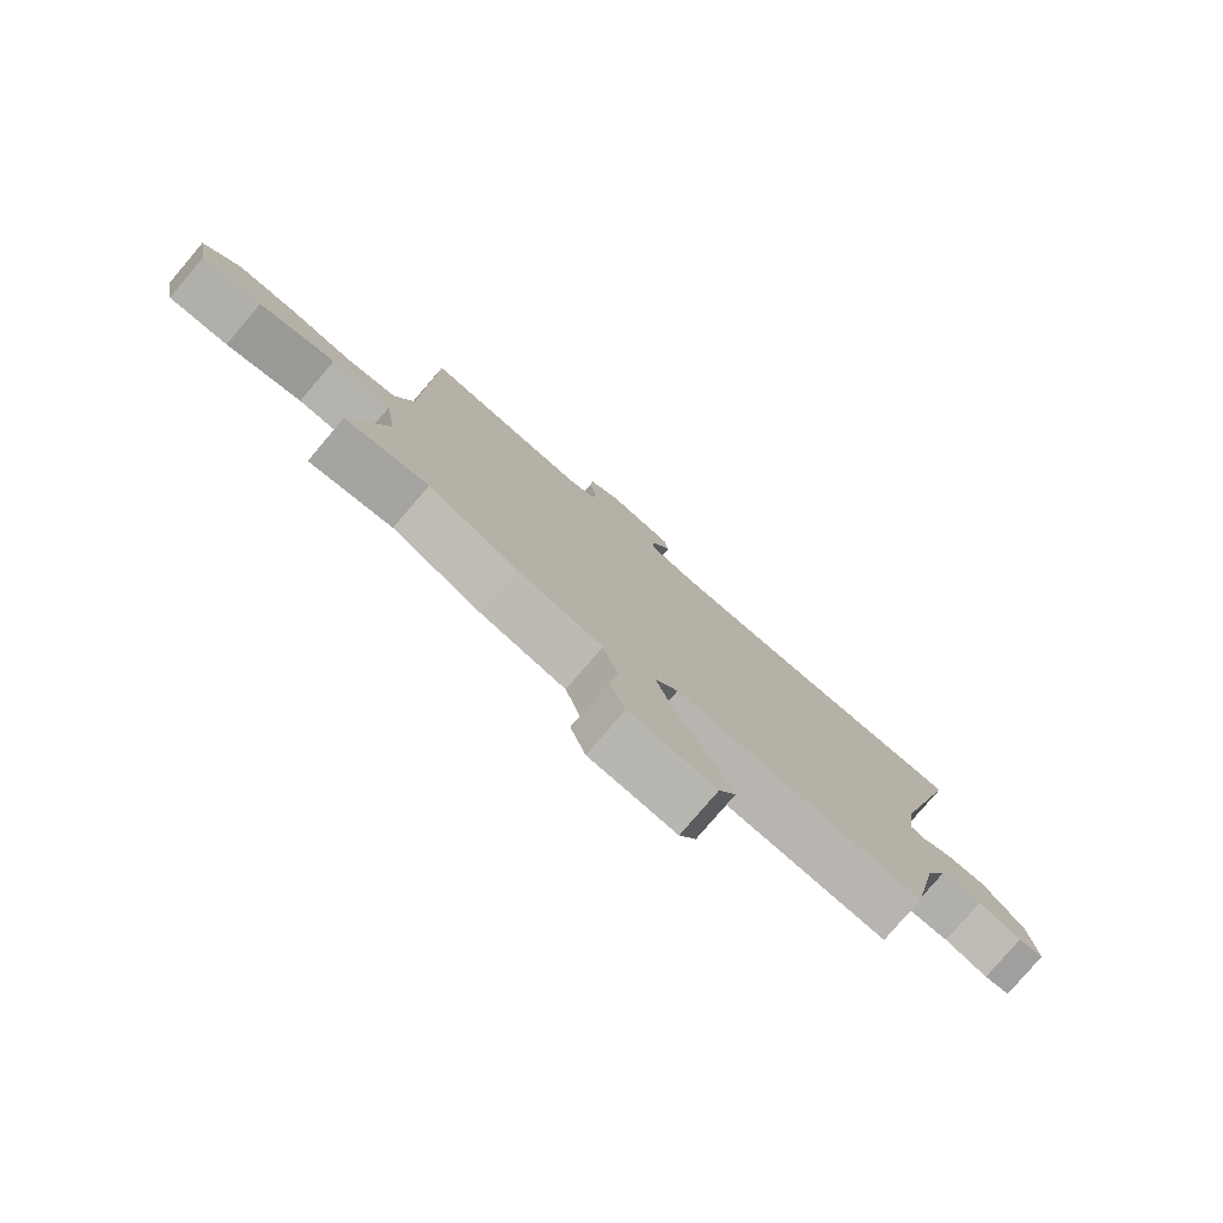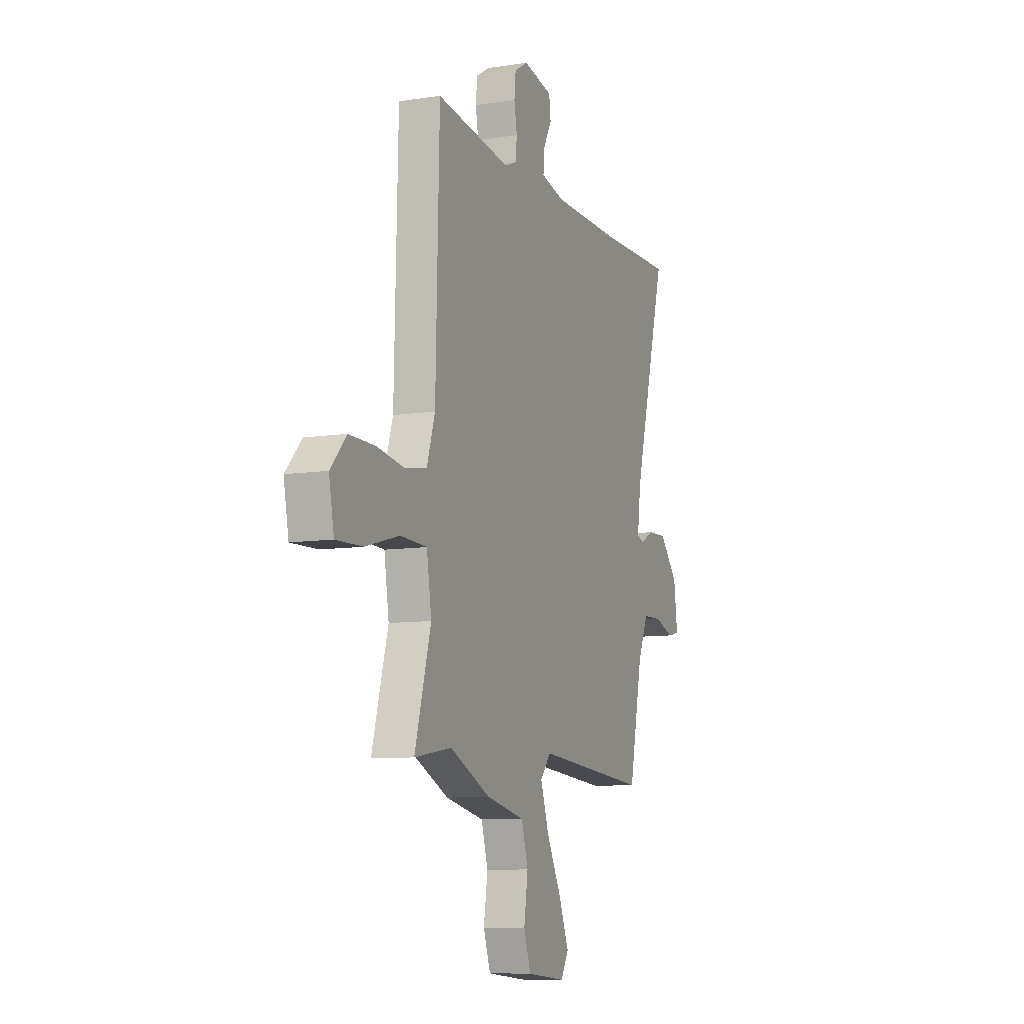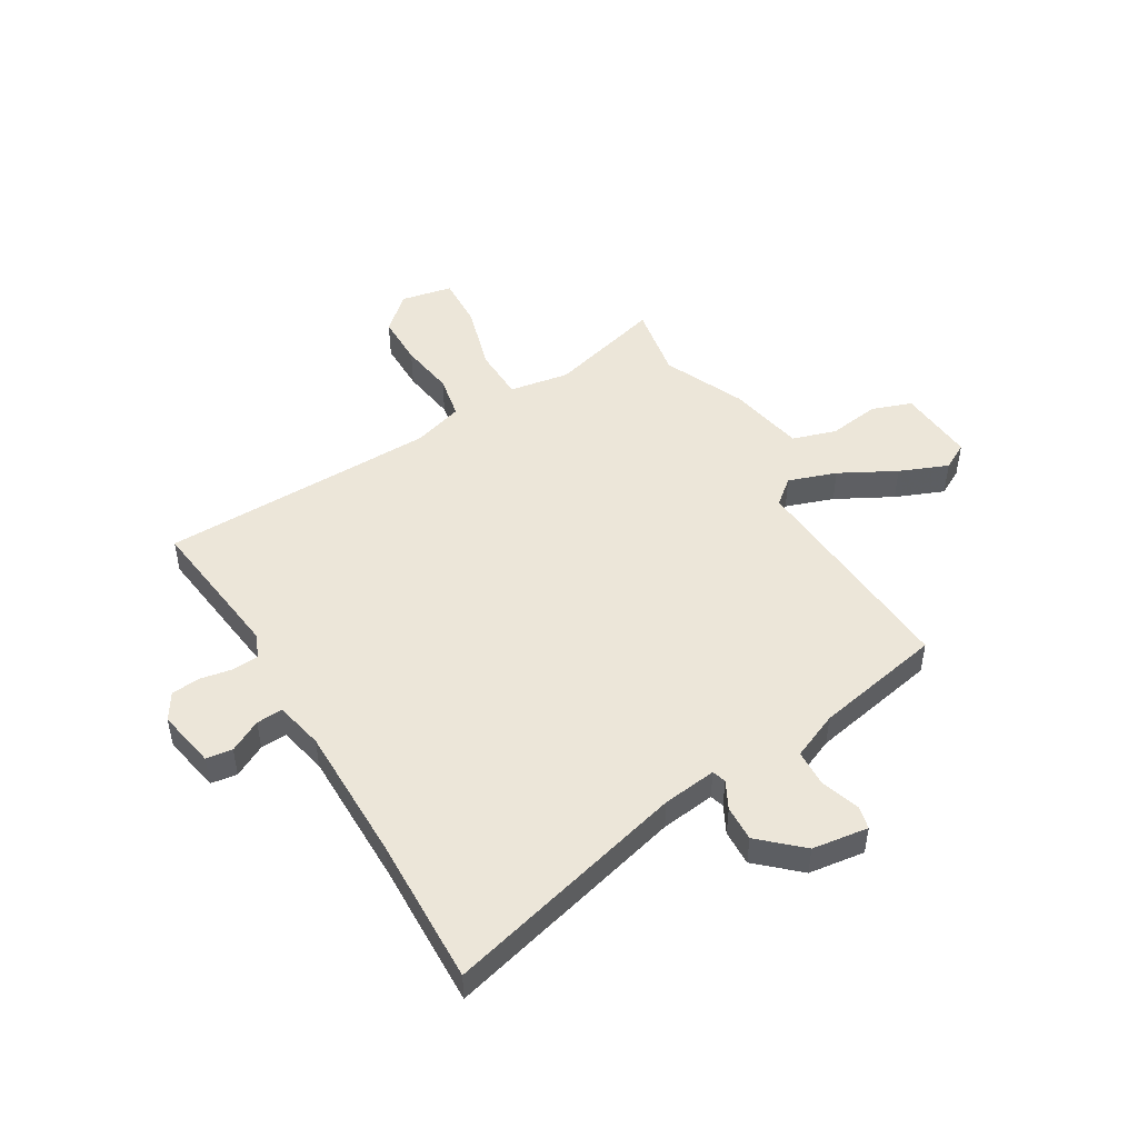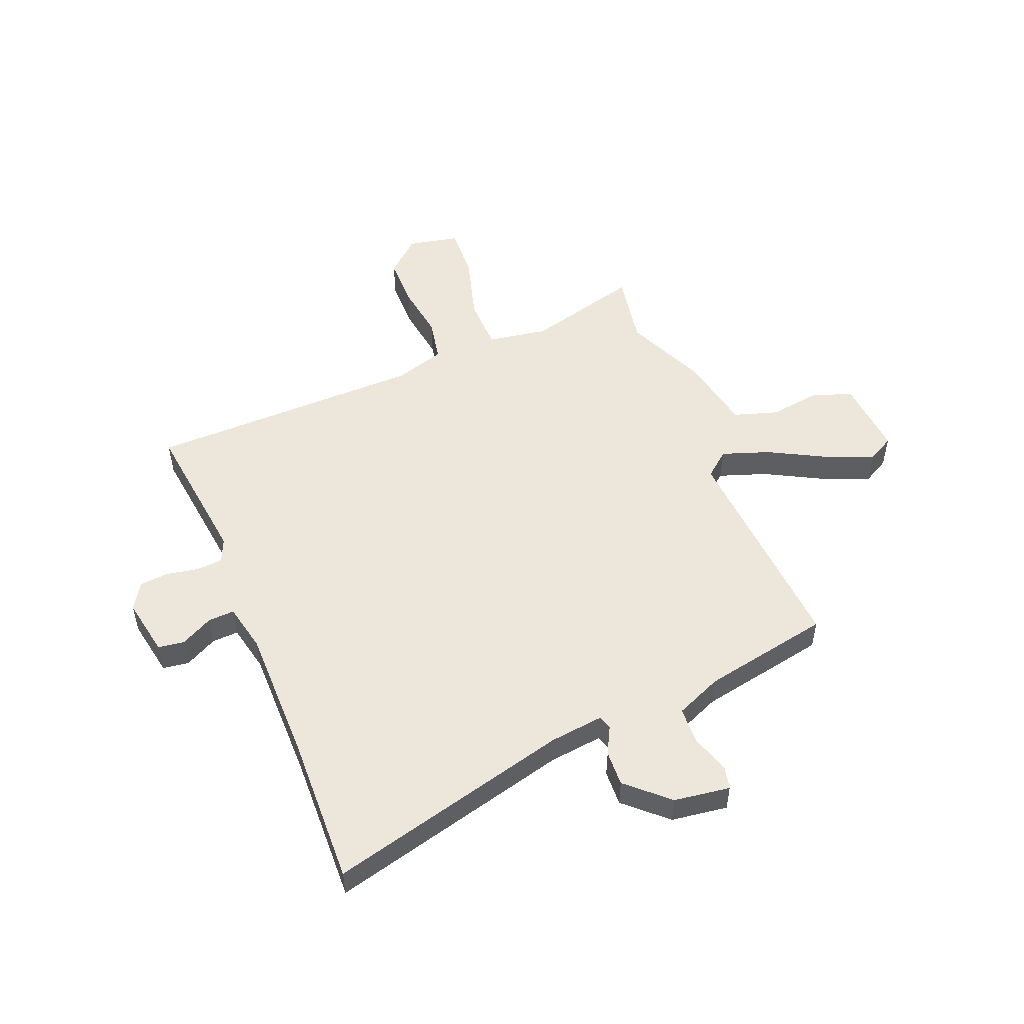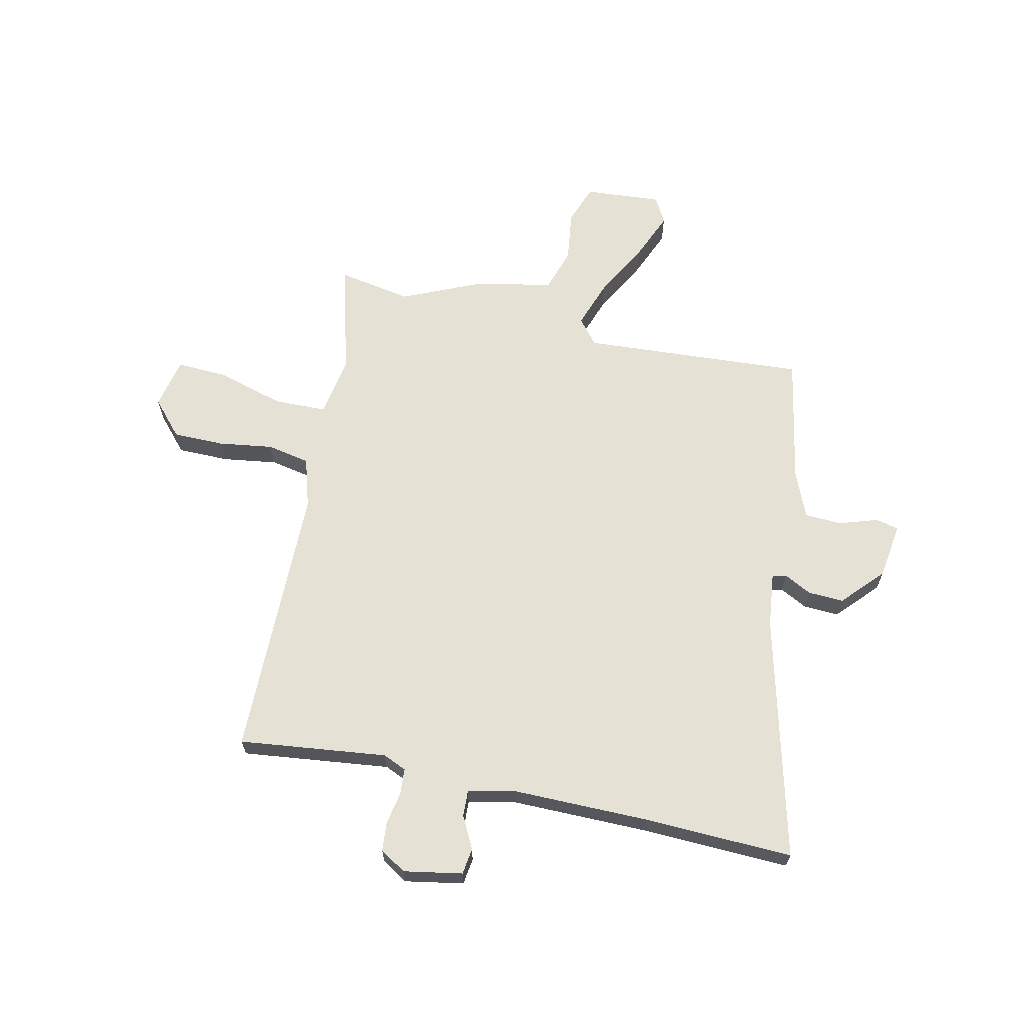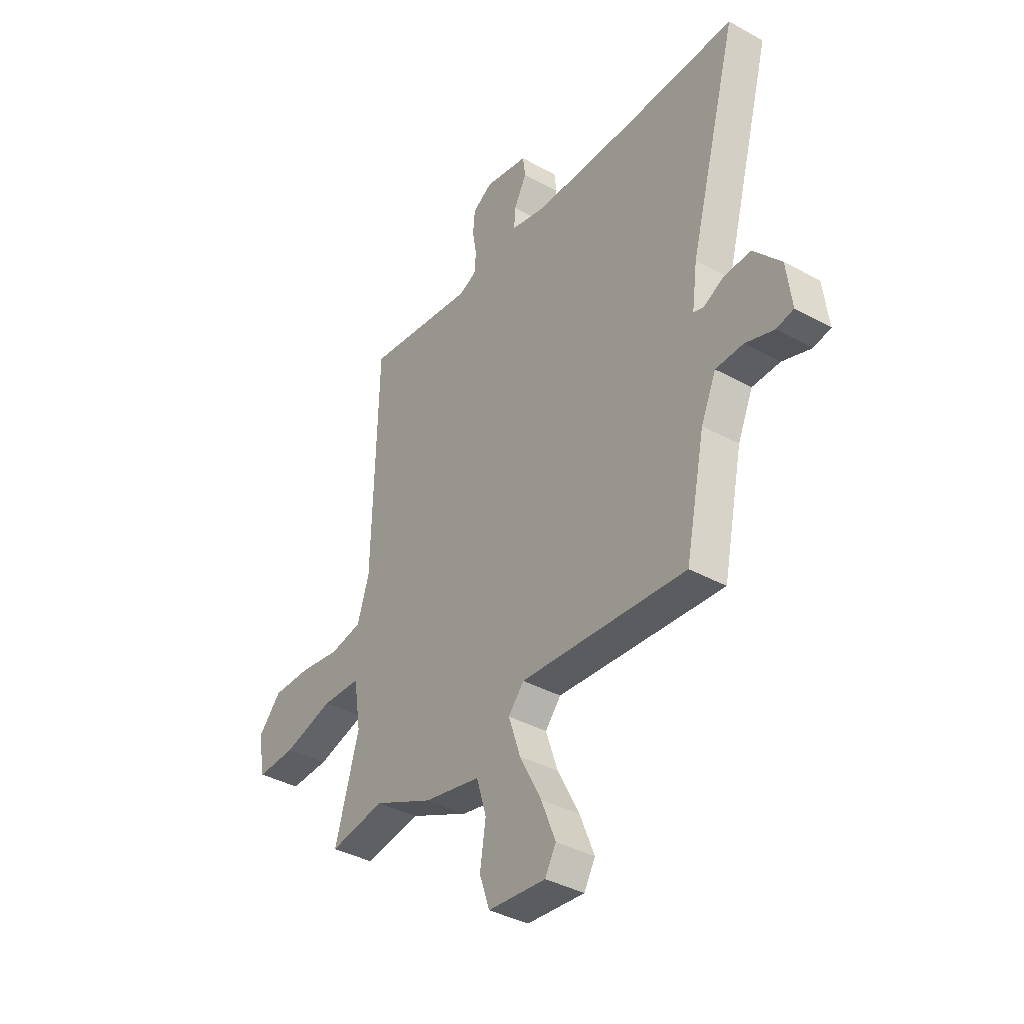
<metadata>
{"format":"obj","ext":"obj","renderer":"f3d","projection":"perspective","resolution":1024,"background":"white","views":[{"elev":-79.0,"azim":-40.5,"up":"+Z"},{"elev":-9.2,"azim":-67.7,"up":"+Z"},{"elev":48.9,"azim":59.9,"up":"+Y"},{"elev":52.0,"azim":68.7,"up":"+Y"},{"elev":65.1,"azim":13.4,"up":"+Y"},{"elev":-38.0,"azim":54.8,"up":"+Z"}]}
</metadata>
<code>
v -0.384 0.07 -0.481
v -0.518 0.07 -0.503
v -0.46 0.07 -0.297
v -0.477 0.07 -0.188
v -0.572 0.07 -0.184
v -0.693 0.07 -0.217
v -0.788 0.07 -0.22
v -0.806 0.07 -0.127
v -0.749 0.07 -0.065
v -0.656 0.07 -0.066
v -0.557 0.07 -0.082
v -0.479 0.07 -0.068
v -0.45 0.07 0.023
v -0.437 0.07 0.525
v -0.169 0.07 0.489
v -0.126 0.07 0.507
v -0.122 0.07 0.555
v -0.132 0.07 0.613
v -0.127 0.07 0.666
v -0.079 0.07 0.695
v 0.027 0.07 0.674
v 0.033 0.07 0.626
v 0.002 0.07 0.568
v -0.001 0.07 0.52
v 0.086 0.07 0.5
v 0.333 0.07 0.497
v 0.603 0.07 0.502
v 0.484 0.07 0.061
v 0.471 0.07 -0.037
v 0.496 0.07 -0.045
v 0.546 0.07 -0.02
v 0.611 0.07 -0.018
v 0.678 0.07 -0.093
v 0.691 0.07 -0.195
v 0.649 0.07 -0.204
v 0.579 0.07 -0.18
v 0.512 0.07 -0.182
v 0.475 0.07 -0.266
v 0.427 0.07 -0.498
v 0.022 0.07 -0.465
v -0.016 0.07 -0.51
v 0.013 0.07 -0.597
v 0.066 0.07 -0.699
v 0.101 0.07 -0.787
v 0.074 0.07 -0.835
v -0.066 0.07 -0.822
v -0.091 0.07 -0.75
v -0.077 0.07 -0.657
v -0.101 0.07 -0.577
v -0.239 0.07 -0.548
v -0.384 0 -0.481
v -0.518 0 -0.503
v -0.46 0 -0.297
v -0.477 0 -0.188
v -0.572 0 -0.184
v -0.693 0 -0.217
v -0.788 0 -0.22
v -0.806 0 -0.127
v -0.749 0 -0.065
v -0.656 0 -0.066
v -0.557 0 -0.082
v -0.479 0 -0.068
v -0.45 0 0.023
v -0.437 0 0.525
v -0.169 0 0.489
v -0.126 0 0.507
v -0.122 0 0.555
v -0.132 0 0.613
v -0.127 0 0.666
v -0.079 0 0.695
v 0.027 0 0.674
v 0.033 0 0.626
v 0.002 0 0.568
v -0.001 0 0.52
v 0.086 0 0.5
v 0.333 0 0.497
v 0.603 0 0.502
v 0.484 0 0.061
v 0.471 0 -0.037
v 0.496 0 -0.045
v 0.546 0 -0.02
v 0.611 0 -0.018
v 0.678 0 -0.093
v 0.691 0 -0.195
v 0.649 0 -0.204
v 0.579 0 -0.18
v 0.512 0 -0.182
v 0.475 0 -0.266
v 0.427 0 -0.498
v 0.022 0 -0.465
v -0.016 0 -0.51
v 0.013 0 -0.597
v 0.066 0 -0.699
v 0.101 0 -0.787
v 0.074 0 -0.835
v -0.066 0 -0.822
v -0.091 0 -0.75
v -0.077 0 -0.657
v -0.101 0 -0.577
v -0.239 0 -0.548
f 49 50 1
f 45 46 47 48
f 45 48 49
f 42 43 44 45
f 41 42 45 49
f 40 41 49 1
f 38 39 40
f 37 38 40 1
f 33 34 35 36
f 33 36 37
f 30 31 32 33
f 30 33 37 1
f 26 27 28
f 25 26 28 29
f 24 25 29
f 20 21 22 23
f 20 23 24
f 17 18 19 20
f 16 17 20 24
f 15 16 24 29
f 13 14 15 29
f 8 9 10 11
f 8 11 12
f 5 6 7 8
f 4 5 8 12
f 3 4 12 13
f 1 2 3
f 13 29 30
f 1 3 13 30
f 51 100 99
f 98 97 96 95
f 99 98 95
f 95 94 93 92
f 99 95 92 91
f 51 99 91 90
f 90 89 88
f 51 90 88 87
f 86 85 84 83
f 87 86 83
f 83 82 81 80
f 51 87 83 80
f 78 77 76
f 79 78 76 75
f 79 75 74
f 73 72 71 70
f 74 73 70
f 70 69 68 67
f 74 70 67 66
f 79 74 66 65
f 79 65 64 63
f 61 60 59 58
f 62 61 58
f 58 57 56 55
f 62 58 55 54
f 63 62 54 53
f 53 52 51
f 80 79 63
f 80 63 53 51
f 1 51 52 2
f 2 52 53 3
f 3 53 54 4
f 4 54 55 5
f 5 55 56 6
f 6 56 57 7
f 7 57 58 8
f 8 58 59 9
f 9 59 60 10
f 10 60 61 11
f 11 61 62 12
f 12 62 63 13
f 13 63 64 14
f 14 64 65 15
f 15 65 66 16
f 16 66 67 17
f 17 67 68 18
f 18 68 69 19
f 19 69 70 20
f 20 70 71 21
f 21 71 72 22
f 22 72 73 23
f 23 73 74 24
f 24 74 75 25
f 25 75 76 26
f 26 76 77 27
f 27 77 78 28
f 28 78 79 29
f 29 79 80 30
f 30 80 81 31
f 31 81 82 32
f 32 82 83 33
f 33 83 84 34
f 34 84 85 35
f 35 85 86 36
f 36 86 87 37
f 37 87 88 38
f 38 88 89 39
f 39 89 90 40
f 40 90 91 41
f 41 91 92 42
f 42 92 93 43
f 43 93 94 44
f 44 94 95 45
f 45 95 96 46
f 46 96 97 47
f 47 97 98 48
f 48 98 99 49
f 49 99 100 50
f 50 100 51 1

</code>
